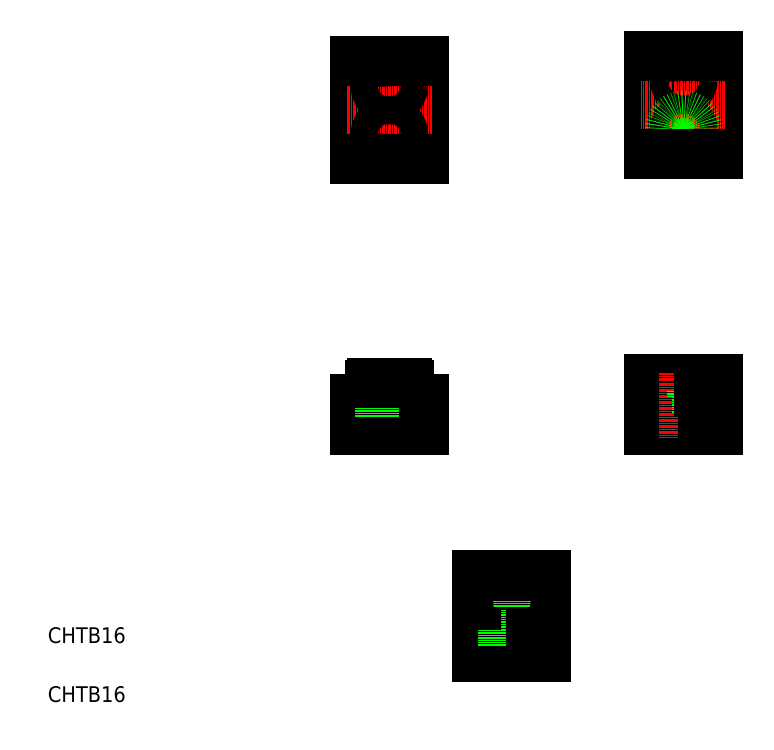
<metadata>
{"format":"dxf","ext":"dxf","renderer":"ezdxf+matplotlib","layout":"modelspace","background":"white","min_lineweight":24,"dpi":150}
</metadata>
<code>
0
SECTION
2
ENTITIES
0
TEXT
8
0
10
20
20
50
30
0
40
8
1
CHTB16
0
TEXT
8
0
10
20
20
20
30
0
40
8
1
CHTB16
0
LINE
8
CENTER
10
256.2
20
88.72
30
0
11
256.2
21
38.32
31
0
0
LINE
8
0
10
264.2
20
78.7
30
0
11
264.2
21
84.7
31
0
0
LINE
8
0
10
273.7
20
58.7
30
0
11
273.7
21
84.7
31
0
0
LINE
8
0
10
248.2
20
84.7
30
0
11
248.2
21
78.7
31
0
0
LINE
8
0
10
238.7
20
84.7
30
0
11
238.7
21
58.7
31
0
0
LINE
8
0
10
249.2
20
75.7
30
0
11
263.2
21
75.7
31
0
0
LINE
8
0
10
248.2
20
78.7
30
0
11
264.2
21
78.7
31
0
0
LINE
8
0
10
246.2
20
67.7
30
0
11
266.2
21
67.7
31
0
0
LINE
8
0
10
249.2
20
56.7
30
0
11
263.2
21
56.7
31
0
0
LINE
8
0
10
247.2
20
66.7
30
0
11
265.2
21
66.7
31
0
0
LINE
8
0
10
248.2
20
48.7
30
0
11
264.2
21
48.7
31
0
0
LINE
8
0
10
248.2
20
48.7
30
0
11
248.2
21
42.7
31
0
0
LINE
8
0
10
238.7
20
58.7
30
0
11
238.7
21
42.7
31
0
0
LINE
8
0
10
238.7
20
42.7
30
0
11
248.2
21
42.7
31
0
0
LINE
8
0
10
246.2
20
67.7
30
0
11
246.2
21
59.7
31
0
0
LINE
8
0
10
246.2
20
65.7
30
0
11
246.2
21
58.7
31
0
0
LINE
8
0
10
249.2
20
66.7
30
0
11
249.2
21
56.7
31
0
0
LINE
8
0
10
238.7
20
58.7
30
0
11
245.2
21
58.7
31
0
0
LINE
8
0
10
238.7
20
58.7
30
0
11
246.2
21
58.7
31
0
0
ARC
8
0
10
245.2
20
59.7
30
0
40
1
50
270
51
0
0
LINE
8
0
10
249.2
20
75.7
30
0
11
249.2
21
67.7
31
0
0
ARC
8
0
10
247.2
20
65.7
30
0
40
1
50
90
51
180
0
LINE
8
0
10
264.2
20
48.7
30
0
11
264.2
21
42.7
31
0
0
LINE
8
0
10
273.7
20
42.7
30
0
11
273.7
21
58.7
31
0
0
LINE
8
0
10
264.2
20
42.7
30
0
11
273.7
21
42.7
31
0
0
LINE
8
0
10
266.2
20
59.7
30
0
11
266.2
21
67.7
31
0
0
LINE
8
0
10
266.2
20
58.7
30
0
11
266.2
21
65.7
31
0
0
LINE
8
0
10
263.2
20
66.7
30
0
11
263.2
21
56.7
31
0
0
LINE
8
0
10
251.7
20
56.7
30
0
11
251.7
21
48.7
31
0
0
LINE
8
0
10
260.7
20
56.7
30
0
11
260.7
21
48.7
31
0
0
LINE
8
0
10
267.2
20
58.7
30
0
11
273.7
21
58.7
31
0
0
LINE
8
0
10
266.2
20
58.7
30
0
11
273.7
21
58.7
31
0
0
ARC
8
0
10
267.2
20
59.7
30
0
40
1
50
180
51
270
0
LINE
8
0
10
251.7
20
78.7
30
0
11
251.7
21
75.7
31
0
0
LINE
8
0
10
260.7
20
78.7
30
0
11
260.7
21
75.7
31
0
0
LINE
8
0
10
263.2
20
75.7
30
0
11
263.2
21
67.7
31
0
0
ARC
8
0
10
265.2
20
65.7
30
0
40
1
50
0
51
90
0
LINE
8
0
10
201.8
20
158.3
30
0
11
211.3
21
158.3
31
0
0
LINE
8
0
10
203.8
20
174.3
30
0
11
211.3
21
174.3
31
0
0
LINE
8
CENTER
10
193.8
20
186.9
30
0
11
193.8
21
153.9
31
0
0
LINE
8
0
10
186.8
20
182.3
30
0
11
186.8
21
172.3
31
0
0
LINE
8
0
10
200.8
20
182.3
30
0
11
200.8
21
172.3
31
0
0
LINE
8
0
10
183.8
20
181.3
30
0
11
183.8
21
174.3
31
0
0
LINE
8
0
10
203.8
20
174.3
30
0
11
203.8
21
181.3
31
0
0
LINE
8
0
10
176.3
20
174.3
30
0
11
183.8
21
174.3
31
0
0
LINE
8
0
10
176.3
20
158.3
30
0
11
185.8
21
158.3
31
0
0
LINE
8
0
10
176.3
20
174.3
30
0
11
176.3
21
158.3
31
0
0
LINE
8
0
10
201.8
20
164.3
30
0
11
201.8
21
158.3
31
0
0
LINE
8
0
10
185.8
20
164.3
30
0
11
185.8
21
158.3
31
0
0
LINE
8
0
10
186.8
20
172.3
30
0
11
200.8
21
172.3
31
0
0
LINE
8
0
10
185.8
20
164.3
30
0
11
201.8
21
164.3
31
0
0
LINE
8
0
10
189.3
20
172.3
30
0
11
189.3
21
164.3
31
0
0
LINE
8
0
10
198.3
20
172.3
30
0
11
198.3
21
164.3
31
0
0
LINE
8
0
10
184.8
20
182.3
30
0
11
202.8
21
182.3
31
0
0
ARC
8
0
10
184.8
20
181.3
30
0
40
1
50
90
51
180
0
ARC
8
0
10
202.8
20
181.3
30
0
40
1
50
0
51
90
0
LINE
8
0
10
238.7
20
84.7
30
0
11
248.2
21
84.7
31
0
0
LINE
8
0
10
264.2
20
84.7
30
0
11
273.7
21
84.7
31
0
0
LINE
8
0
10
211.3
20
158.3
30
0
11
211.3
21
174.3
31
0
0
LINE
8
CENTER
10
193.8
20
350.2
30
0
11
193.8
21
292.2
31
0
0
LINE
8
0
10
203.8
20
296.2
30
0
11
203.8
21
346.2
31
0
0
LINE
8
0
10
183.8
20
346.2
30
0
11
183.8
21
296.2
31
0
0
LINE
8
0
10
211.3
20
296.2
30
0
11
211.3
21
346.2
31
0
0
LINE
8
0
10
176.3
20
346.2
30
0
11
176.3
21
296.2
31
0
0
LINE
8
CENTER
10
172.3
20
308.7
30
0
11
215.3
21
308.7
31
0
0
LINE
8
CENTER
10
172.3
20
333.7
30
0
11
215.3
21
333.7
31
0
0
LINE
8
0
10
176.3
20
296.2
30
0
11
211.3
21
296.2
31
0
0
CIRCLE
8
0
10
193.8
20
308.7
30
0
40
7
0
CIRCLE
8
0
10
193.8
20
308.7
30
0
40
4.5
0
CIRCLE
8
0
10
193.8
20
333.7
30
0
40
4.5
0
CIRCLE
8
0
10
193.8
20
333.7
30
0
40
7
0
LINE
8
0
10
211.3
20
346.2
30
0
11
176.3
21
346.2
31
0
0
LINE
8
0
10
336.7
20
175.3
30
0
11
350.7
21
175.3
31
0
0
LINE
8
0
10
333.7
20
167.3
30
0
11
353.7
21
167.3
31
0
0
LINE
8
0
10
335.7
20
178.3
30
0
11
351.7
21
178.3
31
0
0
LINE
8
0
10
339.2
20
178.3
30
0
11
339.2
21
175.3
31
0
0
LINE
8
0
10
326.2
20
184.3
30
0
11
326.2
21
158.3
31
0
0
LINE
8
0
10
333.7
20
167.3
30
0
11
333.7
21
159.3
31
0
0
LINE
8
0
10
326.2
20
158.3
30
0
11
332.7
21
158.3
31
0
0
ARC
8
0
10
332.7
20
159.3
30
0
40
1
50
270
51
0
0
LINE
8
0
10
336.7
20
175.3
30
0
11
336.7
21
167.3
31
0
0
LINE
8
0
10
326.2
20
184.3
30
0
11
335.7
21
184.3
31
0
0
LINE
8
0
10
335.7
20
184.3
30
0
11
335.7
21
178.3
31
0
0
LINE
8
CENTER
10
343.7
20
187.3
30
0
11
343.7
21
154.3
31
0
0
LINE
8
0
10
348.2
20
178.3
30
0
11
348.2
21
175.3
31
0
0
LINE
8
0
10
361.2
20
158.3
30
0
11
361.2
21
184.3
31
0
0
LINE
8
0
10
353.7
20
159.3
30
0
11
353.7
21
167.3
31
0
0
LINE
8
0
10
354.7
20
158.3
30
0
11
361.2
21
158.3
31
0
0
ARC
8
0
10
354.7
20
159.3
30
0
40
1
50
180
51
270
0
LINE
8
0
10
350.7
20
175.3
30
0
11
350.7
21
167.3
31
0
0
LINE
8
0
10
351.7
20
184.3
30
0
11
361.2
21
184.3
31
0
0
LINE
8
0
10
351.7
20
178.3
30
0
11
351.7
21
184.3
31
0
0
LINE
8
CENTER
10
343.7
20
353
30
0
11
343.7
21
295
31
0
0
CIRCLE
8
0
10
343.7
20
336.5
30
0
40
7
0
LINE
8
0
10
335.7
20
349
30
0
11
335.7
21
299
31
0
0
LINE
8
0
10
351.7
20
299
30
0
11
351.7
21
349
31
0
0
LINE
8
0
10
361.2
20
299
30
0
11
361.2
21
349
31
0
0
LINE
8
0
10
326.2
20
349
30
0
11
326.2
21
299
31
0
0
LINE
8
CENTER
10
322.2
20
311.5
30
0
11
365.2
21
311.5
31
0
0
LINE
8
CENTER
10
322.2
20
336.5
30
0
11
365.2
21
336.5
31
0
0
CIRCLE
8
0
10
343.7
20
336.5
30
0
40
4.5
0
CIRCLE
8
0
10
343.7
20
311.5
30
0
40
4.5
0
CIRCLE
8
0
10
343.7
20
311.5
30
0
40
7
0
LINE
8
0
10
326.2
20
299
30
0
11
361.2
21
299
31
0
0
LINE
8
0
10
326.2
20
324
30
0
11
326.2
21
324
31
0
0
LINE
8
0
10
326.2
20
336.5
30
0
11
326.2
21
336.5
31
0
0
LINE
8
0
10
361.2
20
349
30
0
11
326.2
21
349
31
0
0
ENDSEC
0
EOF

</code>
